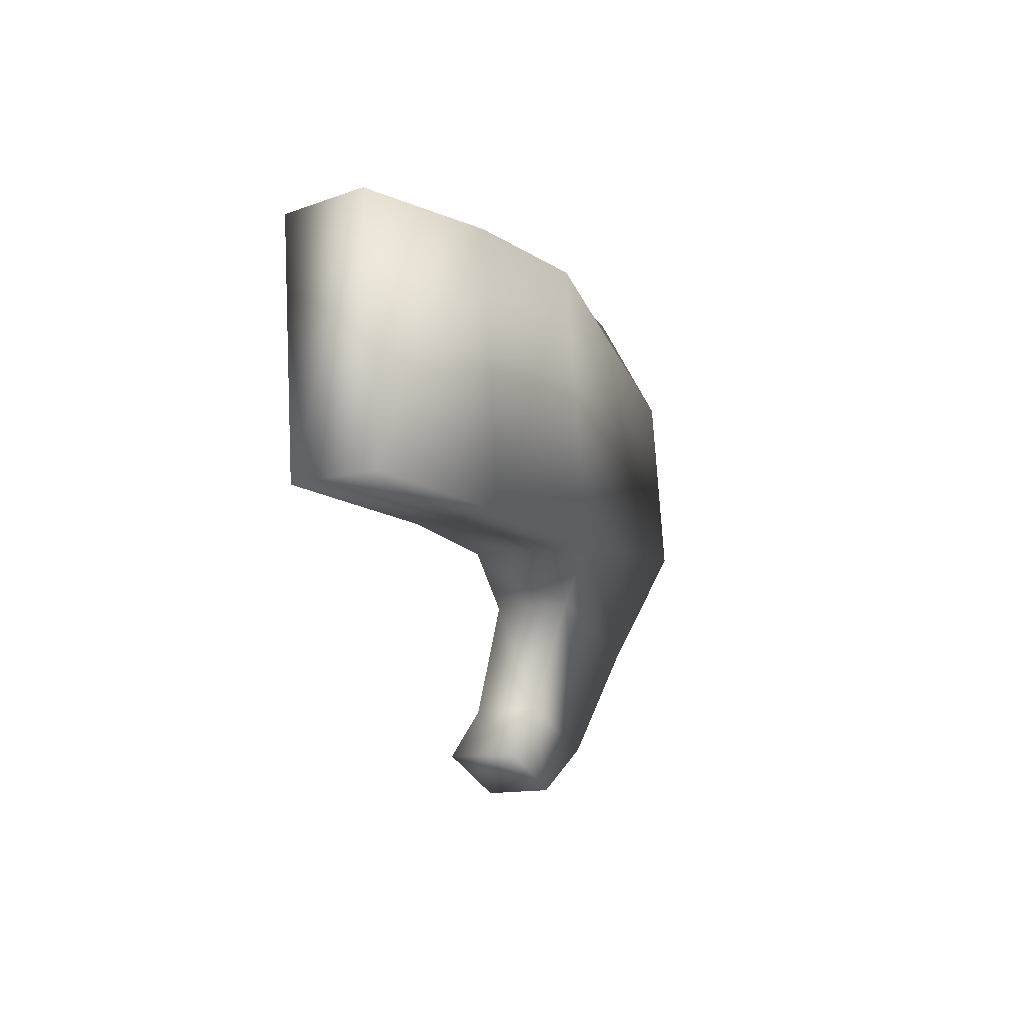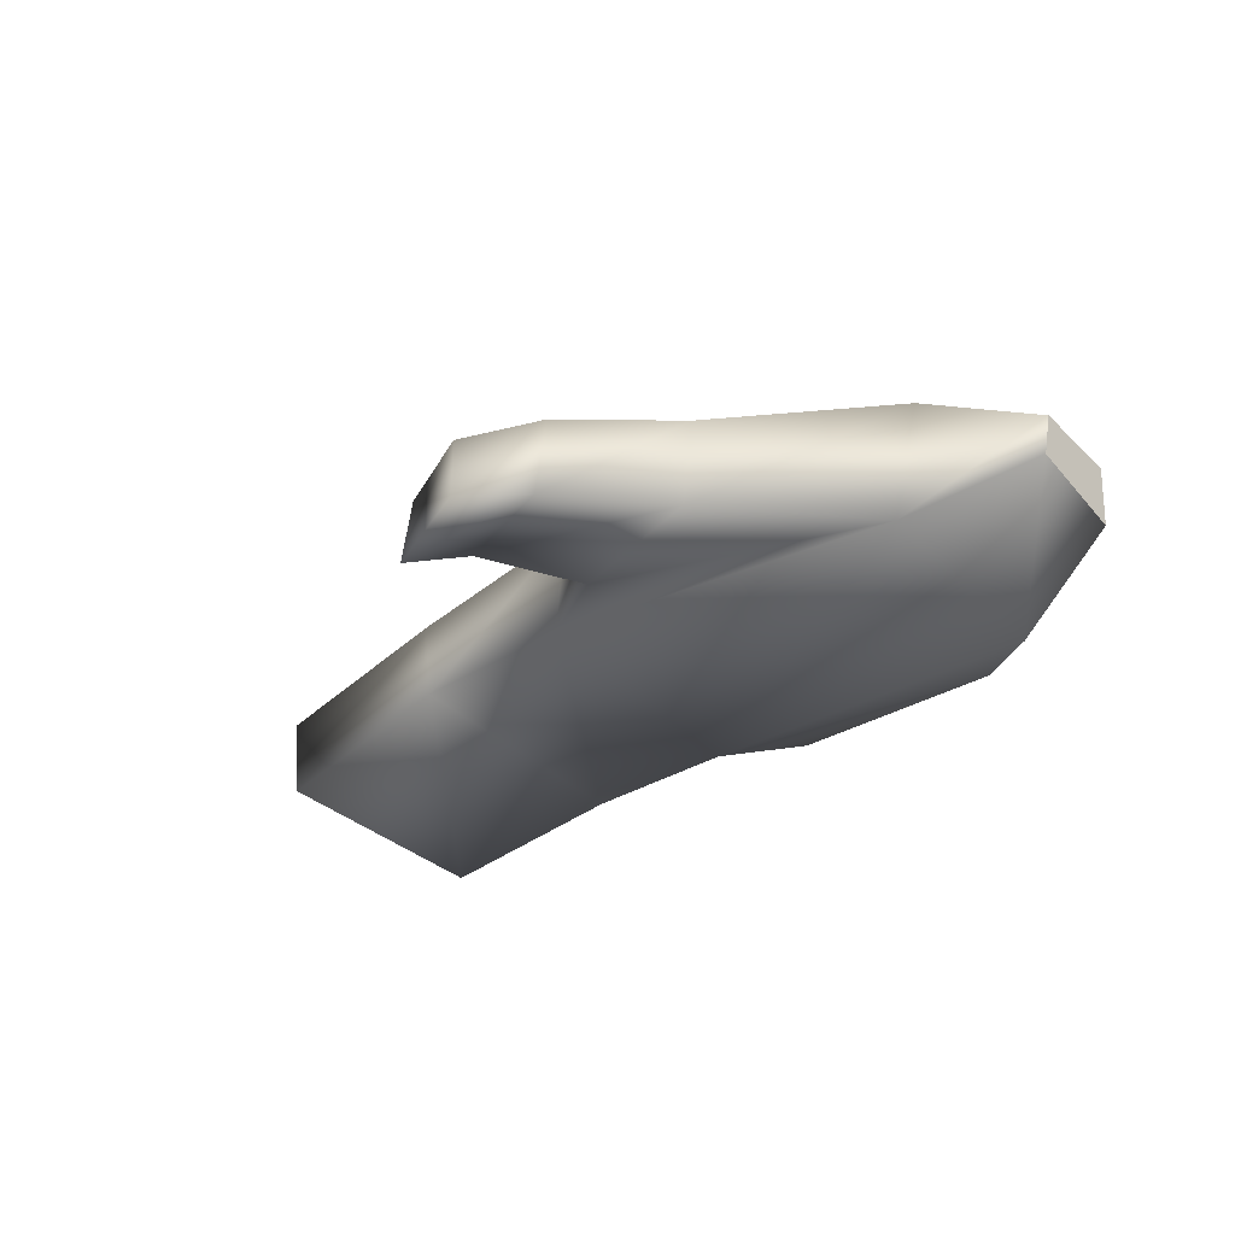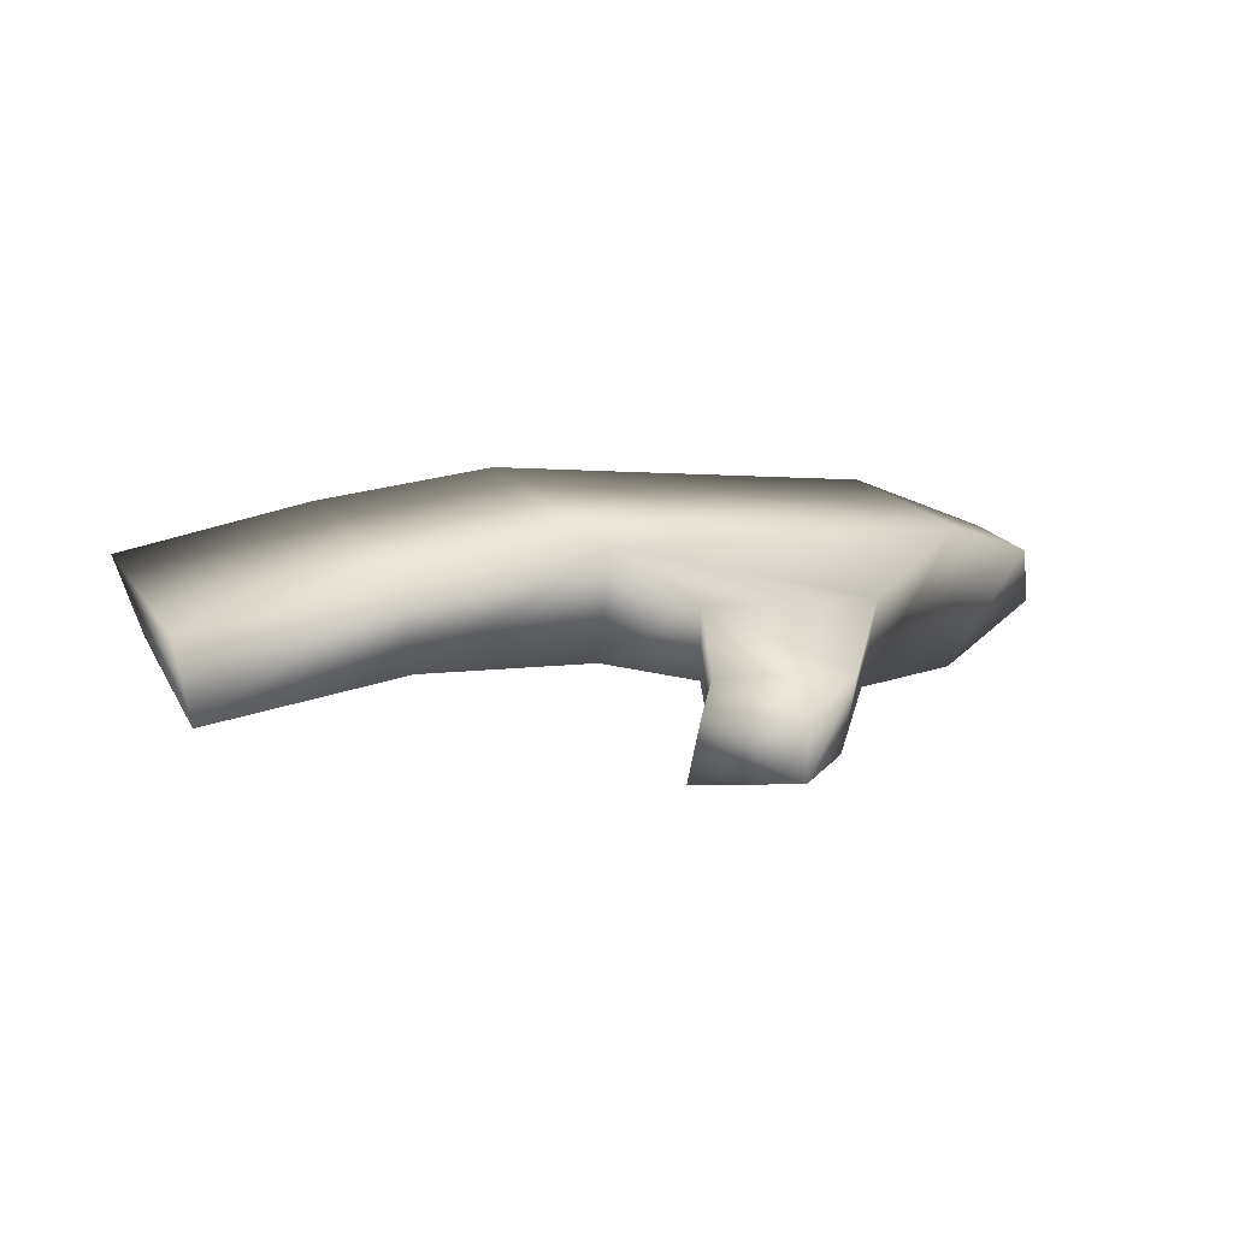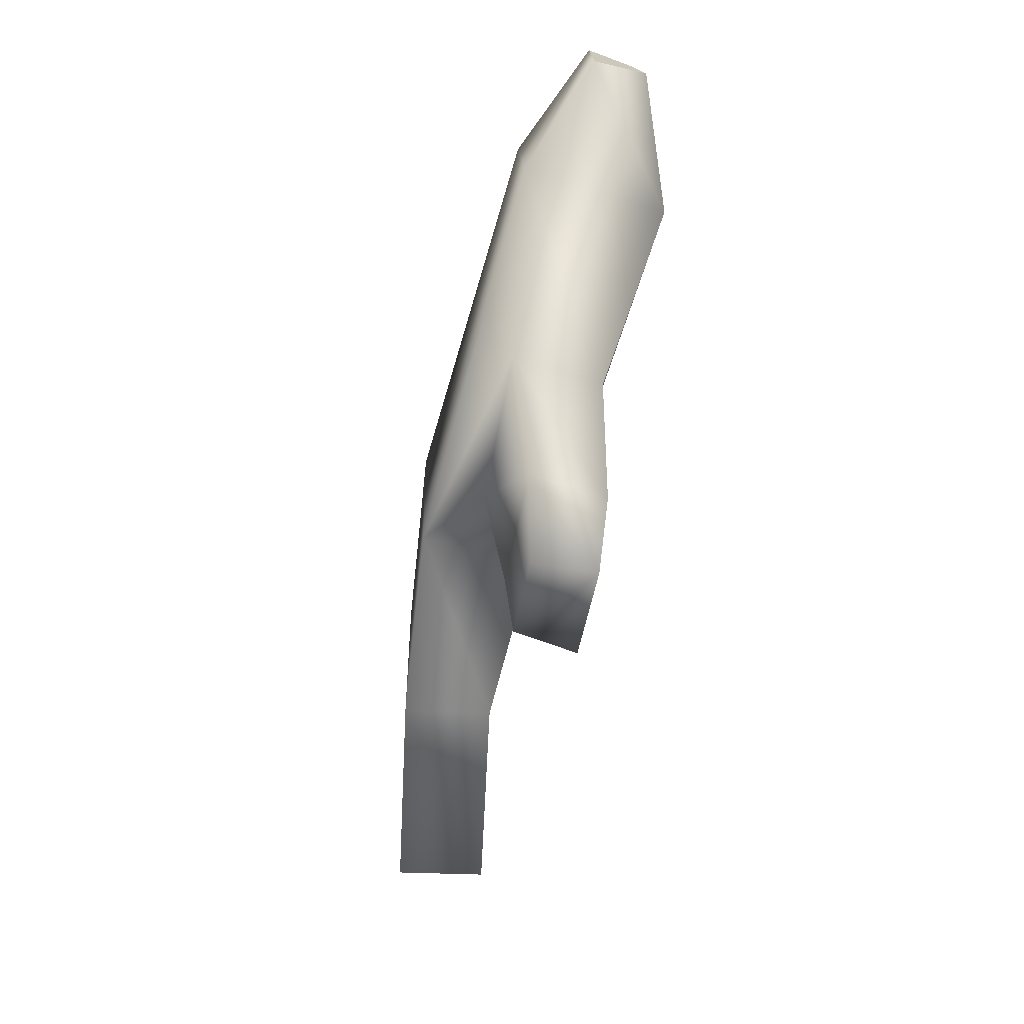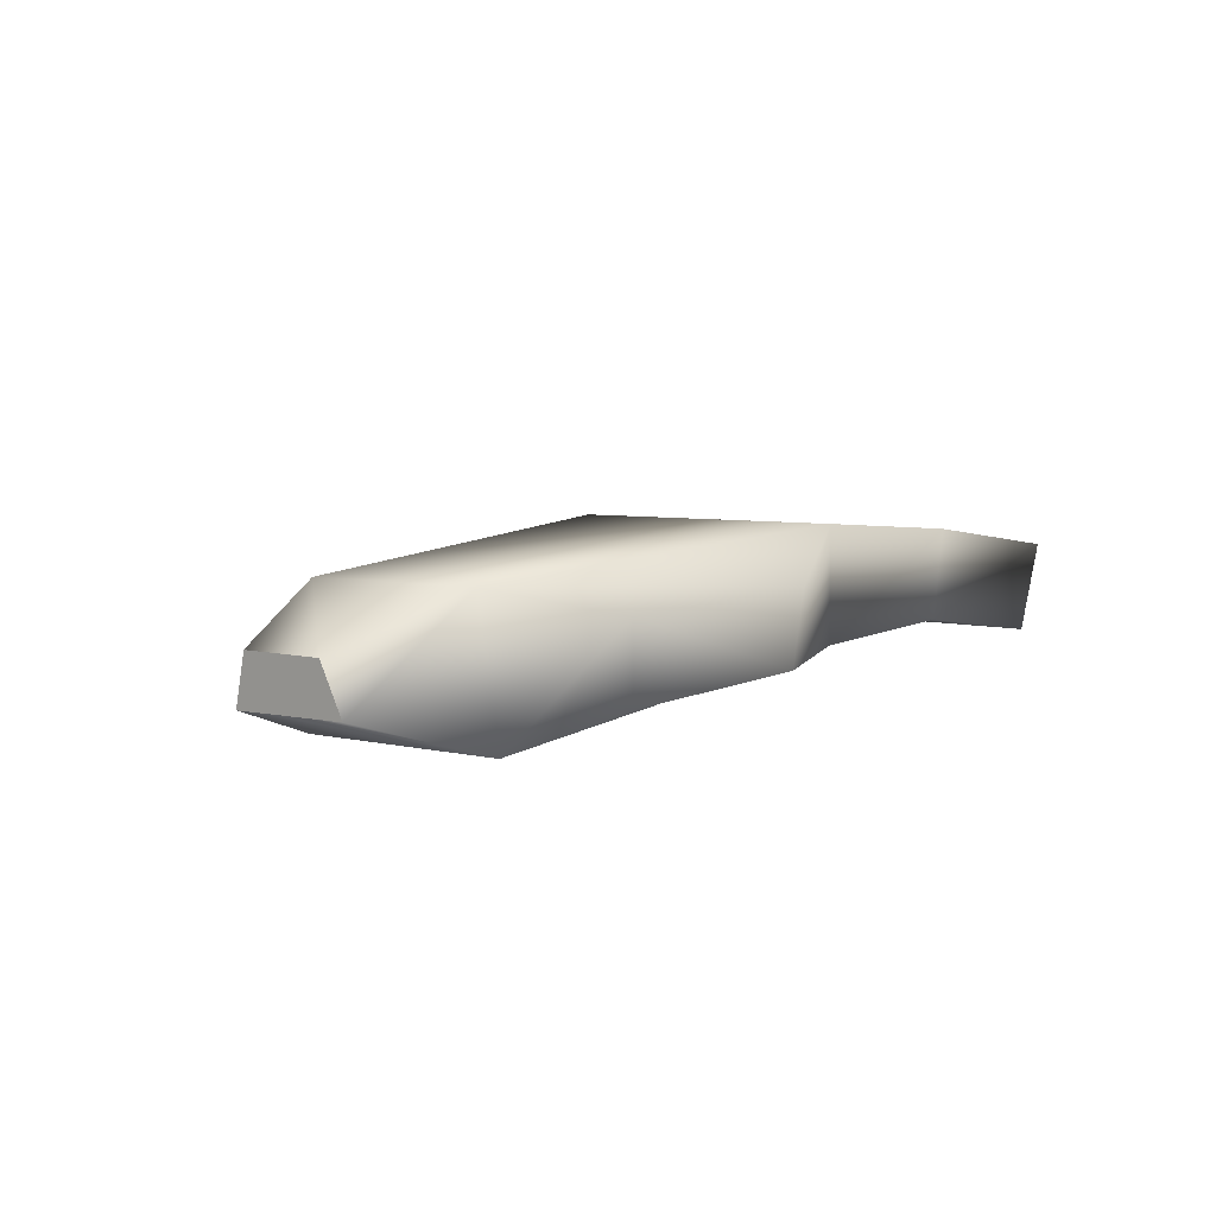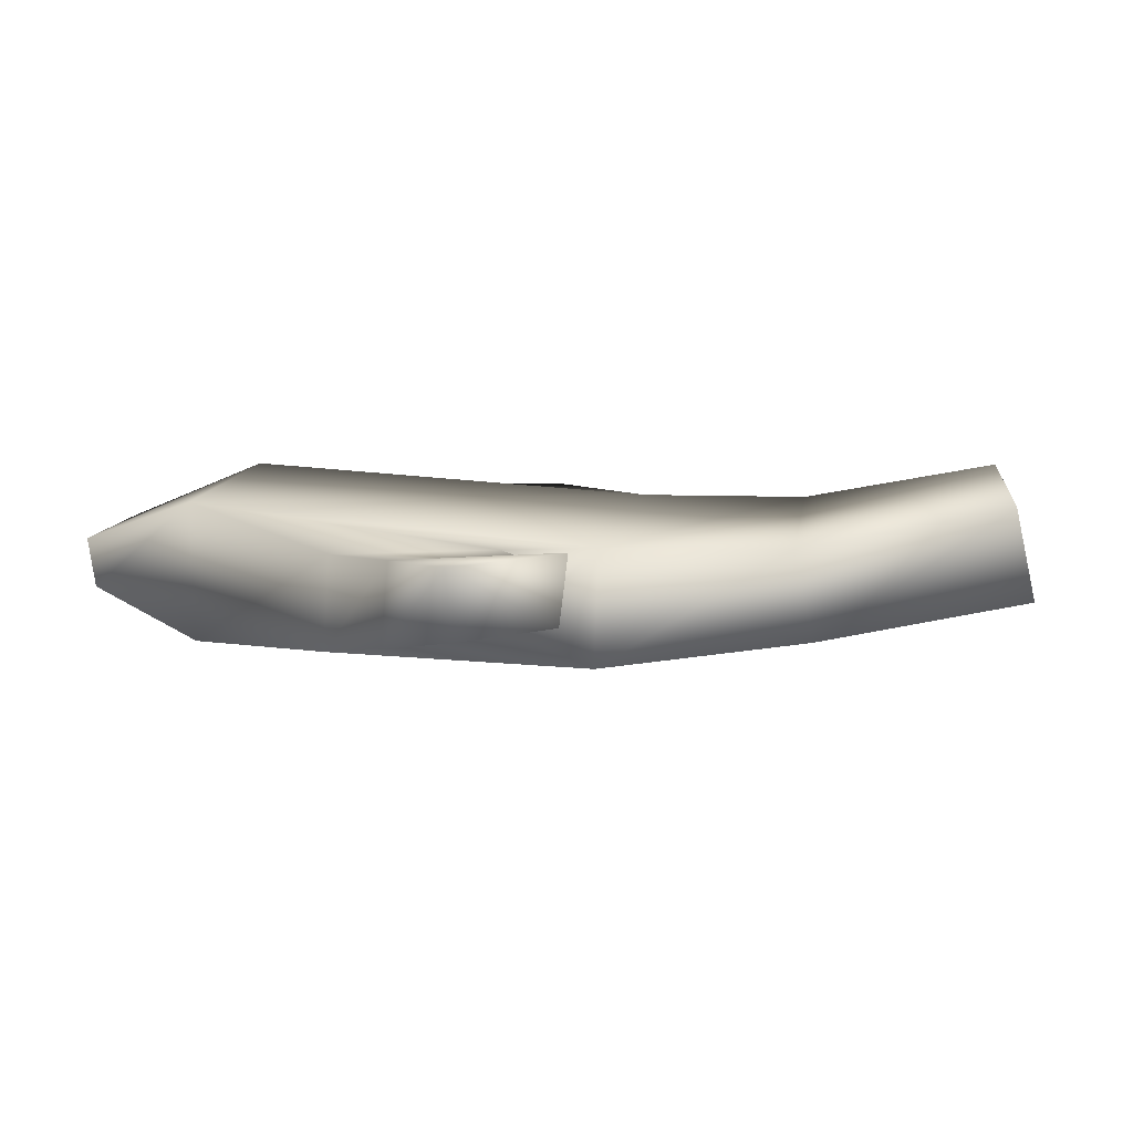
<metadata>
{"format":"obj","ext":"obj","renderer":"f3d","projection":"perspective","resolution":1024,"background":"white","views":[{"elev":-15.3,"azim":112.1,"up":"+Z"},{"elev":-36.5,"azim":-132.4,"up":"+Y"},{"elev":20.7,"azim":164.7,"up":"+Y"},{"elev":-62.5,"azim":-100.0,"up":"+Z"},{"elev":5.3,"azim":-41.8,"up":"+Y"},{"elev":-78.4,"azim":4.4,"up":"+Z"}]}
</metadata>
<code>
v -27 -7 3
v 7 -2 20
v -24 -7 20
v 7 -2 20
v -27 -7 3
v 3 -2 -1
v -28 4 5
v 6 7 21
v 2 7 -1
v 6 7 21
v -28 4 5
v -25 4 19
v -7 -5 -19
v 0 0 -17
v 1 -5 -17
v 0 0 -17
v -7 -5 -19
v -7 0 -19
v 33 -3 -3
v 37 4 16
v 35 -3 16
v 37 4 16
v 33 -3 -3
v 34 4 -3
v 0 -3 23
v -17 2 25
v -17 -4 25
v -17 2 25
v 0 -3 23
v 0 3 24
v -34 -4 17
v -36 0 9
v -36 -4 8
v -36 0 9
v -34 -4 17
v -35 0 16
v 3 -2 -1
v 20 -1 19
v 7 -2 20
v 20 -1 19
v 3 -2 -1
v 17 -1 -2
v 6 7 21
v 18 6 -2
v 2 7 -1
v 18 6 -2
v 6 7 21
v 21 6 19
v 2 7 -1
v 17 -1 -2
v 3 -2 -1
v 17 -1 -2
v 2 7 -1
v 18 6 -2
v 7 -2 20
v 21 6 19
v 6 7 21
v 21 6 19
v 7 -2 20
v 20 -1 19
v 17 -1 -2
v 35 -3 16
v 20 -1 19
v 35 -3 16
v 17 -1 -2
v 33 -3 -3
v 20 -1 19
v 37 4 16
v 21 6 19
v 37 4 16
v 20 -1 19
v 35 -3 16
v 21 6 19
v 34 4 -3
v 18 6 -2
v 34 4 -3
v 21 6 19
v 37 4 16
v 18 6 -2
v 33 -3 -3
v 17 -1 -2
v 33 -3 -3
v 18 6 -2
v 34 4 -3
v -27 -7 3
v -4 -3 -4
v 3 -2 -1
v -4 -3 -4
v -27 -7 3
v -16 -4 -6
v 2 7 -1
v -17 3 -6
v -28 4 5
v -17 3 -6
v 2 7 -1
v -4 3 -4
v 3 -2 -1
v -4 3 -4
v 2 7 -1
v -4 3 -4
v 3 -2 -1
v -4 -3 -4
v -28 4 5
v -16 -4 -6
v -27 -7 3
v -16 -4 -6
v -28 4 5
v -17 3 -6
v 7 -2 20
v -17 -4 25
v -24 -7 20
v -17 -4 25
v 7 -2 20
v 0 -3 23
v -25 4 19
v 0 3 24
v 6 7 21
v 0 3 24
v -25 4 19
v -17 2 25
v -24 -7 20
v -17 2 25
v -25 4 19
v -17 2 25
v -24 -7 20
v -17 -4 25
v 6 7 21
v 0 -3 23
v 7 -2 20
v 0 -3 23
v 6 7 21
v 0 3 24
v -24 -7 20
v -36 -4 8
v -27 -7 3
v -36 -4 8
v -24 -7 20
v -34 -4 17
v -28 4 5
v -35 0 16
v -25 4 19
v -35 0 16
v -28 4 5
v -36 0 9
v -27 -7 3
v -36 0 9
v -28 4 5
v -36 0 9
v -27 -7 3
v -36 -4 8
v -25 4 19
v -34 -4 17
v -24 -7 20
v -34 -4 17
v -25 4 19
v -35 0 16
v -16 -4 -6
v -2 -4 -13
v -4 -3 -4
v -2 -4 -13
v -16 -4 -6
v -11 -5 -15
v -4 -3 -4
v -2 1 -13
v -4 3 -4
v -2 1 -13
v -4 -3 -4
v -2 -4 -13
v -4 3 -4
v -12 1 -15
v -17 3 -6
v -12 1 -15
v -4 3 -4
v -2 1 -13
v -17 3 -6
v -11 -5 -15
v -16 -4 -6
v -11 -5 -15
v -17 3 -6
v -12 1 -15
v -11 -5 -15
v 1 -5 -17
v -2 -4 -13
v 1 -5 -17
v -11 -5 -15
v -7 -5 -19
v -2 -4 -13
v 0 0 -17
v -2 1 -13
v 0 0 -17
v -2 -4 -13
v 1 -5 -17
v -2 1 -13
v -7 0 -19
v -12 1 -15
v -7 0 -19
v -2 1 -13
v 0 0 -17
v -12 1 -15
v -7 -5 -19
v -11 -5 -15
v -7 -5 -19
v -12 1 -15
v -7 0 -19
f 1 2 3
f 4 5 6
f 7 8 9
f 10 11 12
f 13 14 15
f 16 17 18
f 19 20 21
f 22 23 24
f 25 26 27
f 28 29 30
f 31 32 33
f 34 35 36
f 37 38 39
f 40 41 42
f 43 44 45
f 46 47 48
f 49 50 51
f 52 53 54
f 55 56 57
f 58 59 60
f 61 62 63
f 64 65 66
f 67 68 69
f 70 71 72
f 73 74 75
f 76 77 78
f 79 80 81
f 82 83 84
f 85 86 87
f 88 89 90
f 91 92 93
f 94 95 96
f 97 98 99
f 100 101 102
f 103 104 105
f 106 107 108
f 109 110 111
f 112 113 114
f 115 116 117
f 118 119 120
f 121 122 123
f 124 125 126
f 127 128 129
f 130 131 132
f 133 134 135
f 136 137 138
f 139 140 141
f 142 143 144
f 145 146 147
f 148 149 150
f 151 152 153
f 154 155 156
f 157 158 159
f 160 161 162
f 163 164 165
f 166 167 168
f 169 170 171
f 172 173 174
f 175 176 177
f 178 179 180
f 181 182 183
f 184 185 186
f 187 188 189
f 190 191 192
f 193 194 195
f 196 197 198
f 199 200 201
f 202 203 204

</code>
